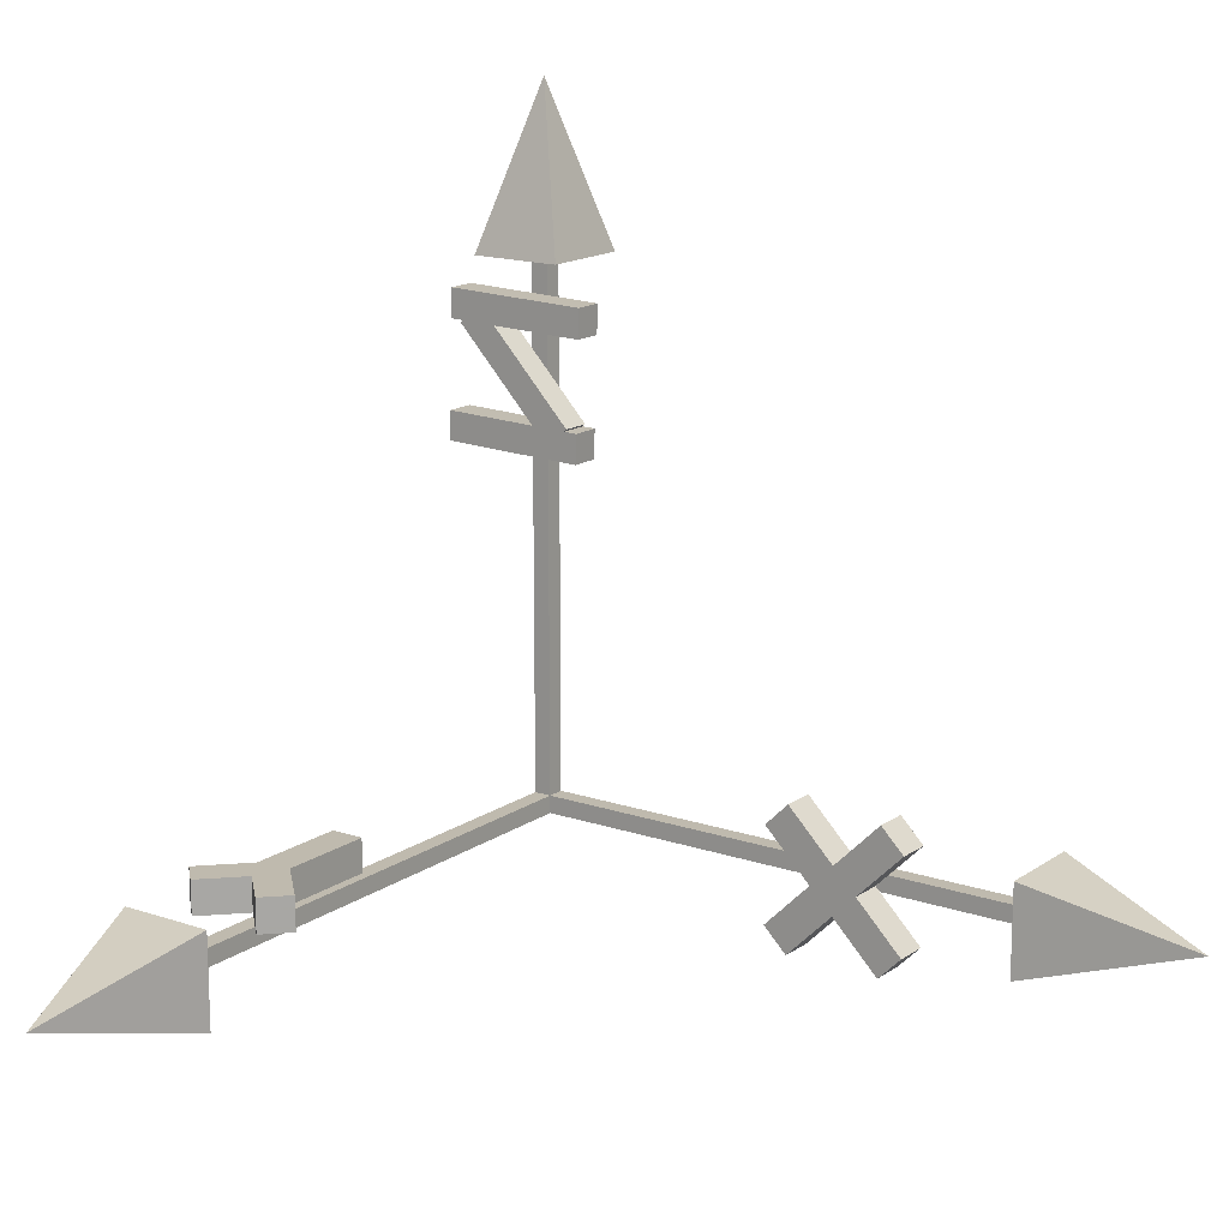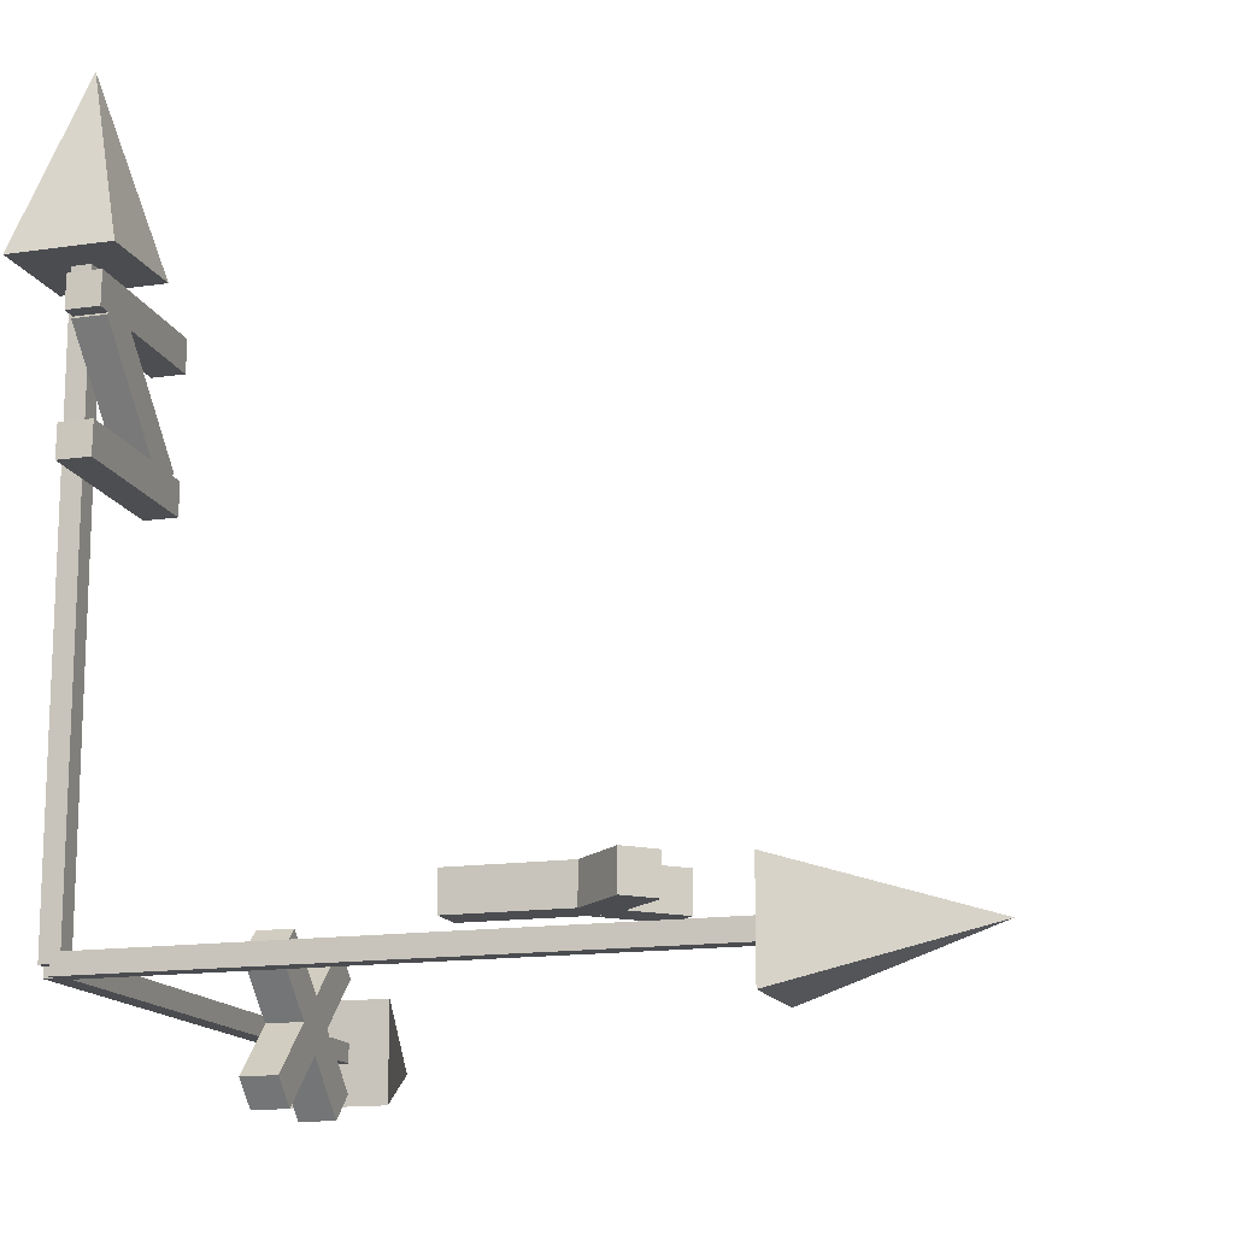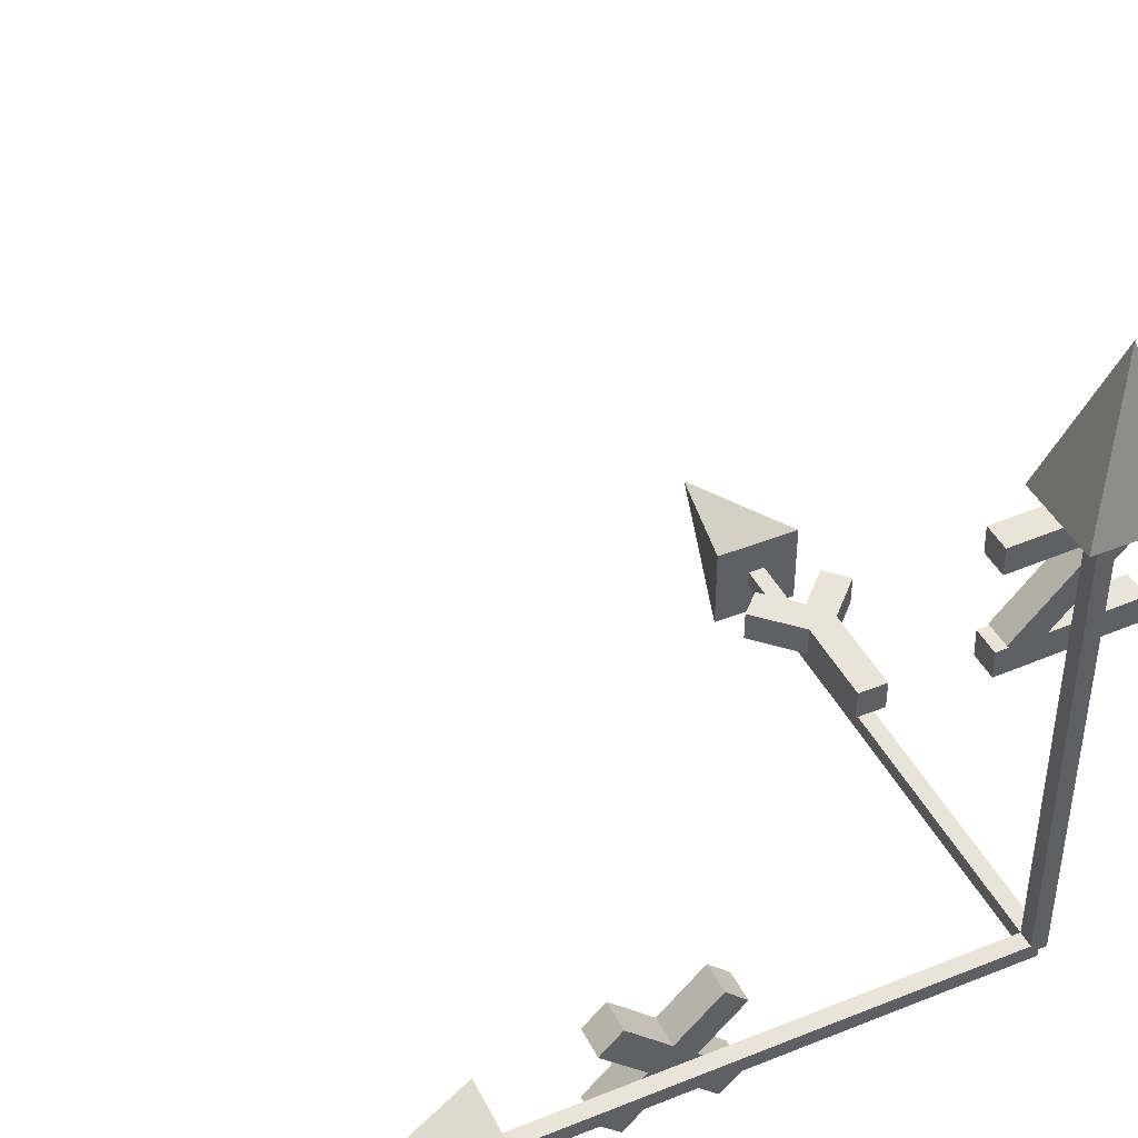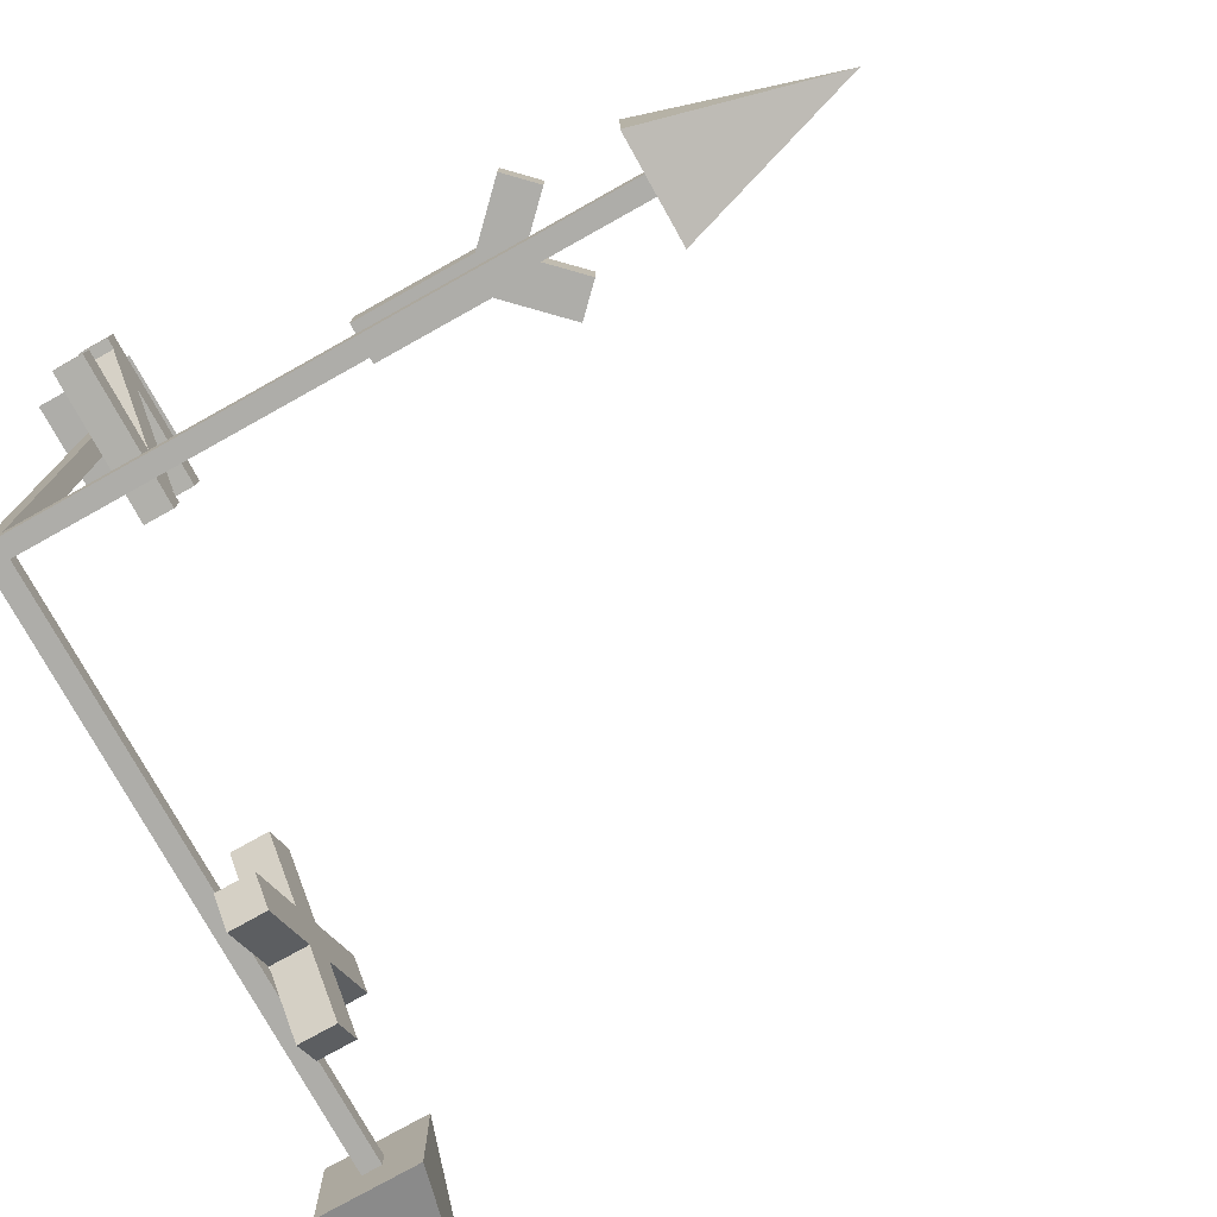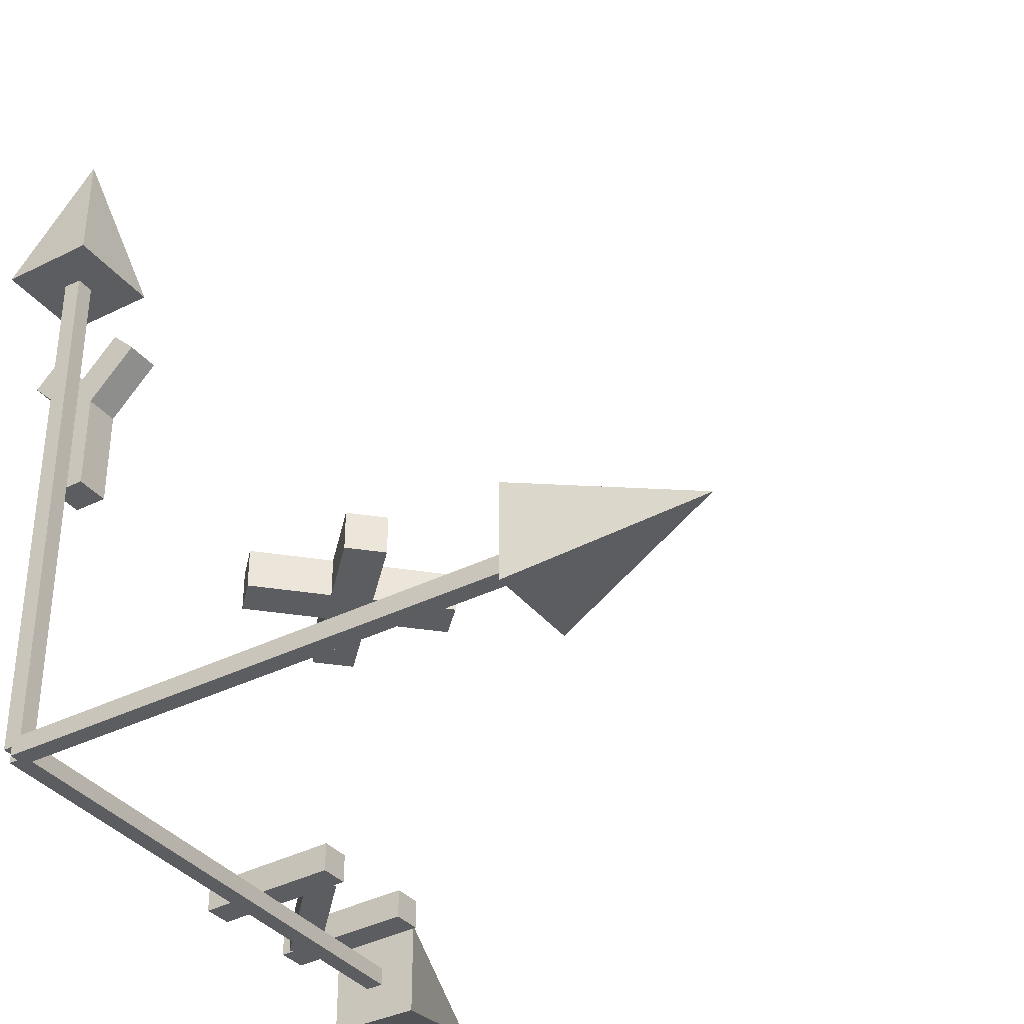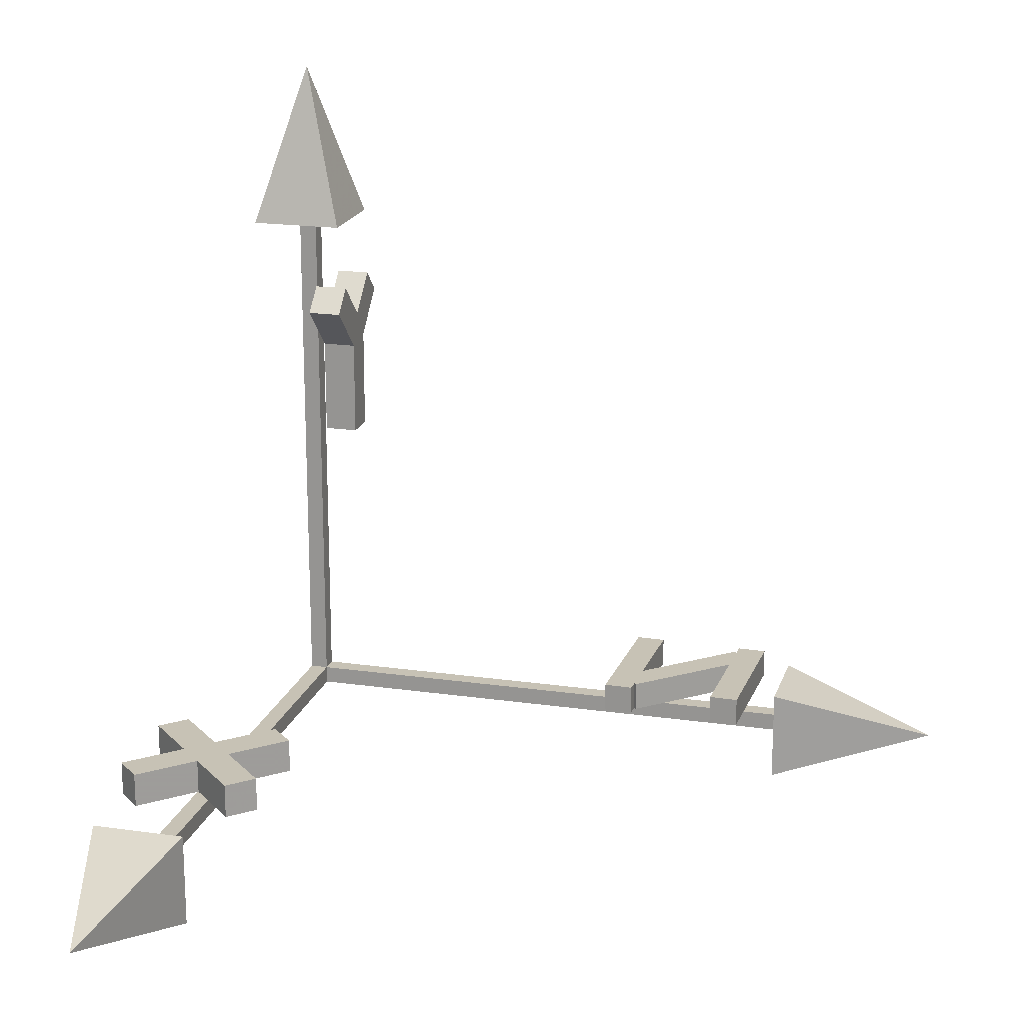
<metadata>
{"format":"obj","ext":"obj","renderer":"f3d","projection":"perspective","resolution":1024,"background":"white","views":[{"elev":15.7,"azim":-144.5,"up":"+Z"},{"elev":-14.9,"azim":107.6,"up":"+Z"},{"elev":43.2,"azim":-25.3,"up":"+Z"},{"elev":-77.1,"azim":119.2,"up":"+Z"},{"elev":-36.1,"azim":-146.8,"up":"+Y"},{"elev":19.0,"azim":-74.7,"up":"+Y"}]}
</metadata>
<code>
g
v 0.01275 -0.01275 0
v 0.01275 -0.01275 0.765
v -0.01275 -0.01275 0.765
v -0.01275 -0.01275 0
v 0.01275 0.01275 0
v 0.01275 0.01275 0.765
v -0.01275 0.01275 0.765
v -0.01275 0.01275 0
v -0.06643 -0.06643 0.765
v -0.06643 0.06643 0.765
v 0.06643 0.06643 0.765
v 0.06643 -0.06643 0.765
v -6.642e-06 -6.642e-06 0.9986
v -6.642e-06 6.642e-06 0.9986
v 6.642e-06 6.642e-06 0.9986
v 6.642e-06 -6.642e-06 0.9986
v 0 -0.01275 0.01275
v -0.765 -0.01275 0.01275
v -0.765 -0.01275 -0.01275
v 0 -0.01275 -0.01275
v 0 0.01275 0.01275
v -0.765 0.01275 0.01275
v -0.765 0.01275 -0.01275
v 0 0.01275 -0.01275
v -0.765 -0.06643 -0.06643
v -0.765 0.06643 -0.06643
v -0.765 0.06643 0.06643
v -0.765 -0.06643 0.06643
v -0.9986 -6.642e-06 -6.642e-06
v -0.9986 6.642e-06 -6.642e-06
v -0.9986 6.642e-06 6.642e-06
v -0.9986 -6.642e-06 6.642e-06
v 0.01275 0 0.01275
v 0.01275 0.765 0.01275
v -0.01275 0.765 0.01275
v -0.01275 0 0.01275
v 0.01275 0 -0.01275
v 0.01275 0.765 -0.01275
v -0.01275 0.765 -0.01275
v -0.01275 0 -0.01275
v -0.06643 0.765 0.06643
v -0.06643 0.765 -0.06643
v 0.06643 0.765 -0.06643
v 0.06643 0.765 0.06643
v -6.642e-06 0.9986 6.642e-06
v -6.642e-06 0.9986 -6.642e-06
v 6.642e-06 0.9986 -6.642e-06
v 6.642e-06 0.9986 6.642e-06
v -0.005737 0.5496 0.02703
v 0.02816 0.5835 0.02703
v 0.02816 0.5835 0.07497
v -0.005737 0.5496 0.07497
v -0.09048 0.6344 0.02703
v -0.05659 0.6683 0.02703
v -0.05659 0.6683 0.07497
v -0.09048 0.6344 0.07497
v -0.03535 0.5835 0.02703
v -0.001454 0.5496 0.02703
v -0.001454 0.5496 0.07497
v -0.03535 0.5835 0.07497
v 0.04939 0.6683 0.02703
v 0.08329 0.6344 0.02703
v 0.08329 0.6344 0.07497
v 0.04939 0.6683 0.07497
v -0.02397 0.4292 0.02703
v 0.02397 0.4292 0.02703
v 0.02397 0.4292 0.07497
v -0.02397 0.4292 0.07497
v -0.02397 0.597 0.02703
v 0.02397 0.597 0.02703
v 0.02397 0.597 0.07497
v -0.02397 0.597 0.07497
v -0.4061 0.07548 0.06924
v -0.4408 0.07548 0.1039
v -0.4408 0.02652 0.1039
v -0.4061 0.02652 0.06924
v -0.5792 0.07548 -0.1039
v -0.6139 0.07548 -0.06924
v -0.6139 0.02652 -0.06924
v -0.5792 0.02652 -0.1039
v -0.5792 0.07548 0.1039
v -0.6139 0.07548 0.06924
v -0.6139 0.02652 0.06924
v -0.5792 0.02652 0.1039
v -0.4061 0.07548 -0.06924
v -0.4408 0.07548 -0.1039
v -0.4408 0.02652 -0.1039
v -0.4061 0.02652 -0.06924
v 0.1026 0.07191 0.6778
v 0.1014 0.07191 0.7196
v 0.1014 0.03009 0.7196
v 0.1026 0.03009 0.6778
v -0.1064 0.07191 0.6716
v -0.1076 0.07191 0.7134
v -0.1076 0.03009 0.7134
v -0.1064 0.03009 0.6716
v -0.08692 0.07191 0.5503
v -0.05648 0.07191 0.5216
v -0.05648 0.03009 0.5216
v -0.08692 0.03009 0.5503
v 0.05648 0.07191 0.7024
v 0.08692 0.07191 0.6737
v 0.08692 0.03009 0.6737
v 0.05648 0.03009 0.7024
v 0.1076 0.07191 0.5106
v 0.1064 0.07191 0.5524
v 0.1064 0.03009 0.5524
v 0.1076 0.03009 0.5106
v -0.1014 0.07191 0.5044
v -0.1026 0.07191 0.5462
v -0.1026 0.03009 0.5462
v -0.1014 0.03009 0.5044
g
f 2 5 6
f 4 7 8
f 1 8 5
f 3 1 2
f 6 8 7
f 3 10 7
f 7 11 6
f 6 12 2
f 2 9 3
f 13 15 14
f 9 14 10
f 10 15 11
f 11 16 12
f 12 13 9
f 18 21 22
f 20 23 24
f 17 24 21
f 19 17 18
f 22 24 23
f 19 26 23
f 23 27 22
f 22 28 18
f 18 25 19
f 29 31 30
f 25 30 26
f 26 31 27
f 27 32 28
f 28 29 25
f 34 37 38
f 36 39 40
f 33 40 37
f 35 33 34
f 38 40 39
f 35 42 39
f 39 43 38
f 38 44 34
f 34 41 35
f 45 47 46
f 41 46 42
f 42 47 43
f 43 48 44
f 44 45 41
f 50 53 54
f 51 54 55
f 52 55 56
f 49 56 53
f 51 49 50
f 54 56 55
f 58 61 62
f 59 62 63
f 60 63 64
f 57 64 61
f 59 57 58
f 62 64 63
f 66 69 70
f 67 70 71
f 68 71 72
f 65 72 69
f 67 65 66
f 70 72 71
f 74 77 78
f 75 78 79
f 76 79 80
f 73 80 77
f 75 73 74
f 78 80 79
f 82 85 86
f 83 86 87
f 84 87 88
f 81 88 85
f 83 81 82
f 86 88 87
f 90 93 94
f 91 94 95
f 92 95 96
f 89 96 93
f 91 89 90
f 94 96 95
f 98 101 102
f 99 102 103
f 100 103 104
f 97 104 101
f 99 97 98
f 102 104 103
f 106 109 110
f 107 110 111
f 108 111 112
f 105 112 109
f 107 105 106
f 110 112 111
f 112 110 109
f 105 107 108
f 112 105 108
f 111 108 107
f 110 107 106
f 109 106 105
f 104 102 101
f 97 99 100
f 104 97 100
f 103 100 99
f 102 99 98
f 101 98 97
f 96 94 93
f 89 91 92
f 96 89 92
f 95 92 91
f 94 91 90
f 93 90 89
f 88 86 85
f 81 83 84
f 88 81 84
f 87 84 83
f 86 83 82
f 85 82 81
f 80 78 77
f 73 75 76
f 80 73 76
f 79 76 75
f 78 75 74
f 77 74 73
f 72 70 69
f 65 67 68
f 72 65 68
f 71 68 67
f 70 67 66
f 69 66 65
f 64 62 61
f 57 59 60
f 64 57 60
f 63 60 59
f 62 59 58
f 61 58 57
f 56 54 53
f 49 51 52
f 56 49 52
f 55 52 51
f 54 51 50
f 53 50 49
f 45 44 48
f 48 43 47
f 47 42 46
f 46 41 45
f 47 45 48
f 41 34 44
f 44 38 43
f 43 39 42
f 42 35 41
f 40 38 37
f 33 35 36
f 40 33 36
f 39 36 35
f 37 34 33
f 29 28 32
f 32 27 31
f 31 26 30
f 30 25 29
f 31 29 32
f 25 18 28
f 28 22 27
f 27 23 26
f 26 19 25
f 24 22 21
f 17 19 20
f 24 17 20
f 23 20 19
f 21 18 17
f 13 12 16
f 16 11 15
f 15 10 14
f 14 9 13
f 15 13 16
f 9 2 12
f 12 6 11
f 11 7 10
f 10 3 9
f 8 6 5
f 1 3 4
f 8 1 4
f 7 4 3
f 5 2 1

</code>
